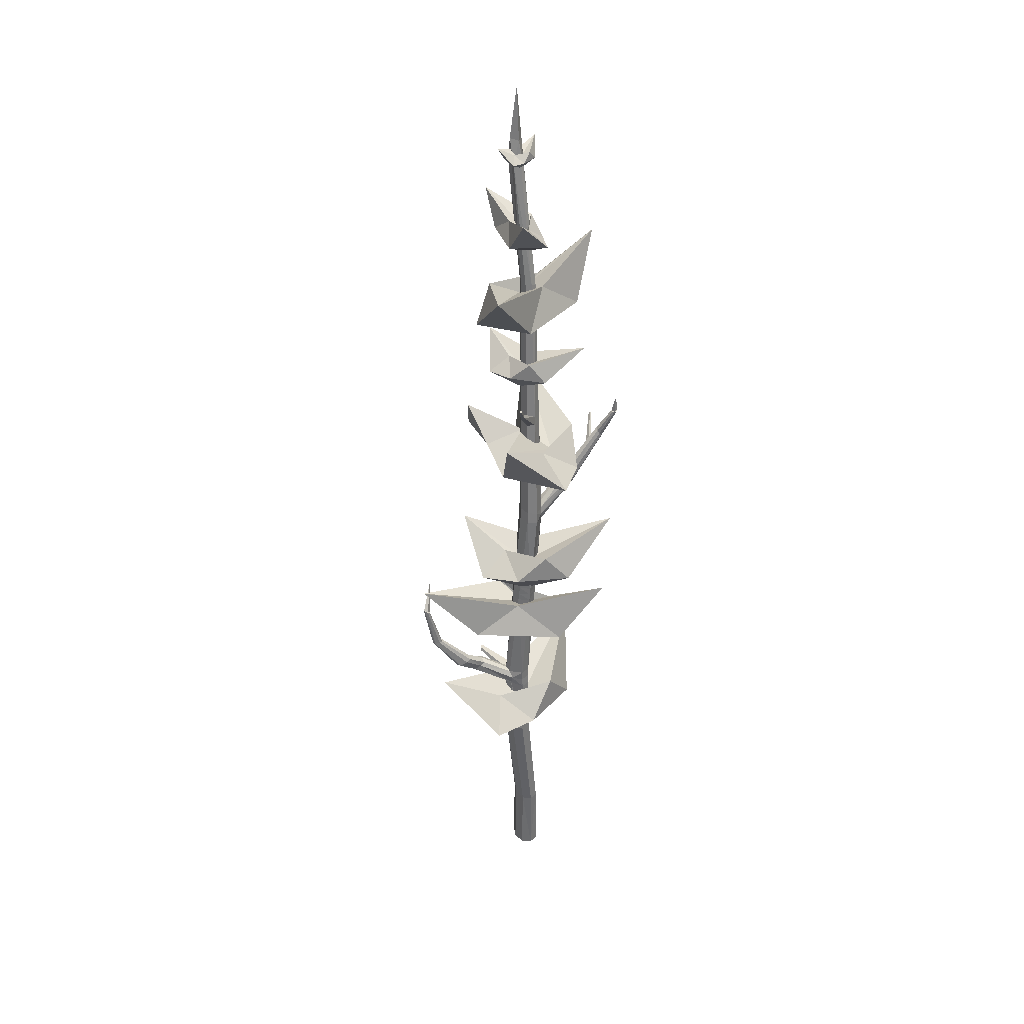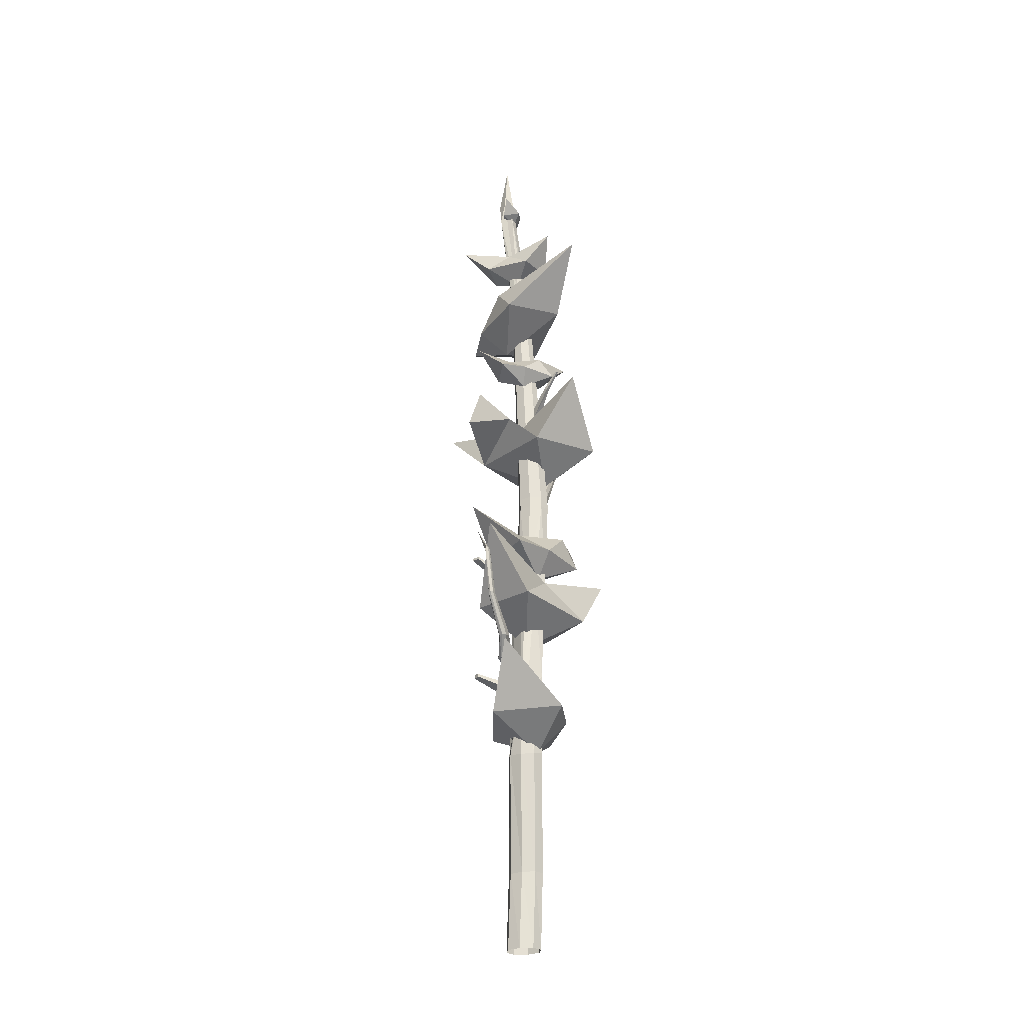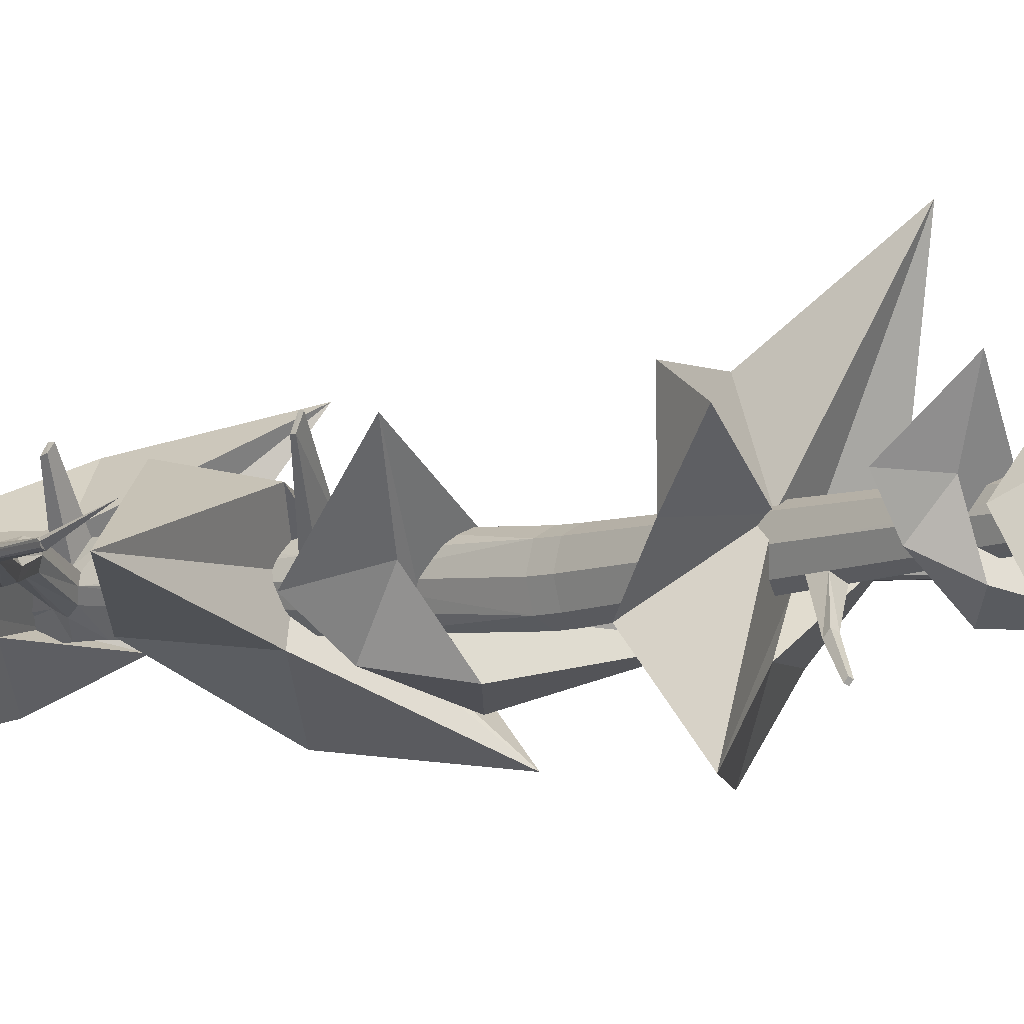
<metadata>
{"format":"obj","ext":"obj","renderer":"f3d","projection":"perspective","resolution":1024,"background":"white","views":[{"elev":33.9,"azim":157.5,"up":"+Y"},{"elev":-28.7,"azim":108.7,"up":"+Y"},{"elev":-3.8,"azim":138.3,"up":"+Z"}]}
</metadata>
<code>
o Tree2_Icosphere.009
v -0.2482 7.829 -0.3398
v -0.8722 8.262 0.301
v -0.5591 8.262 -0.6641
v -0.1201 8.262 -1.225
v 0.6332 8.262 -0.4915
v -0.05249 8.309 0.6623
v -0.693 8.736 -0.1249
v 0.03431 8.663 -0.6627
v 0.8463 9.157 -1.18
v 0.1068 8.754 -0.009129
v -0.5016 9.157 1.411
v -0.2482 8.492 -0.3398
v 0.7206 8.644 -0.04643
v 0.7641 8.69 0.6428
v 0.8581 9.136 0.4221
v 0.3894 2.892 -0.3281
v 0.1722 0.01257 -0.2265
v 0.3724 2.906 0.05462
v 0.1722 0.01257 0.1569
v 0.1081 2.962 -0.3436
v -0.1109 0.01257 -0.2265
v 0.0911 2.977 0.03915
v -0.1109 0.01257 0.1569
v 0.2206 13.18 0.2855
v 0.06663 13.18 0.2855
v 0.2206 13.18 0.07693
v 0.06663 13.18 0.07693
v 0.1755 7.228 -0.408
v 0.1755 7.228 -0.05093
v -0.08817 7.198 -0.3238
v -0.1018 7.225 -0.1199
v -0.164 0.01258 -0.03482
v 0.03066 0.01257 -0.2984
v 0.1777 1.133 -0.2678
v -0.07642 1.133 0.1156
v 0.1777 1.133 0.1156
v -0.07642 1.133 -0.2678
v 0.2286 2.944 0.1186
v 0.4337 2.886 -0.1338
v 0.03066 0.01258 0.2287
v 0.04687 2.983 -0.1551
v 0.252 2.924 -0.4076
v 0.2253 0.01257 -0.03482
v 0.1371 13.55 0.3348
v 0.2269 13.54 0.2112
v 0.0452 13.54 0.2129
v 0.135 13.53 0.08932
v 0.1103 11.31 -0.1265
v 0.397 3.893 -0.0903
v -0.05084 11.31 -0.1265
v 0.1163 3.87 0.03193
v 0.397 3.884 -0.2565
v 0.1103 11.31 0.09176
v 0.1163 3.87 -0.3481
v -0.05084 11.31 0.09176
v -0.1376 7.157 -0.2294
v 0.04365 7.228 0.01601
v 0.04365 7.228 -0.4749
v 0.2249 7.228 -0.2294
v 0.1396 11.33 -0.01585
v 0.05064 1.133 0.1874
v -0.1241 1.133 -0.07612
v 0.2254 1.133 -0.07612
v 0.05064 1.133 -0.3397
v 0.1201 14.31 0.2071
v 0.0292 11.33 -0.1654
v 0.0292 11.33 0.1337
v -0.08121 11.33 -0.01585
v 0.06371 3.87 -0.1581
v 0.2567 3.87 0.1032
v 0.2567 3.87 -0.4194
v 0.4496 3.87 -0.1581
v 0.401 4.118 -0.08228
v 0.1219 4.167 0.03067
v 0.4219 4.124 -0.2491
v 0.1219 4.167 -0.3473
v 0.06959 4.167 -0.1583
v 0.2615 4.167 0.1015
v 0.2615 4.167 -0.4181
v 0.4533 4.167 -0.1583
v 0.3788 4.019 -0.04995
v 0.1209 4.019 0.02883
v 0.06915 4.019 -0.1582
v 0.2591 4.019 0.09897
v 0.2591 4.019 -0.4154
v 0.3972 4.013 -0.3061
v 0.1209 4.019 -0.3452
v 0.9022 4.304 0.06749
v 0.9975 4.237 0.03616
v 0.9991 4.236 -0.09468
v 1.053 4.235 -0.02955
v 1.299 4.447 -0.09056
v 0.9022 4.304 -0.1267
v 0.8413 4.35 -0.1122
v 0.854 4.397 -0.02965
v 0.8257 4.361 0.0471
v 1.827 5.651 -0.03992
v 1.866 5.678 -0.04793
v 1.858 5.697 -0.0908
v 1.868 5.705 -0.06317
v 1.693 6.07 0.1283
v 1.815 5.679 -0.1036
v 1.789 5.662 -0.09977
v 1.775 5.66 -0.06498
v 1.792 5.636 -0.0479
v 1.186 4.517 -0.2017
v 1.119 4.547 -0.1788
v 1.124 4.59 -0.1024
v 1.197 4.486 -0.04947
v 1.293 4.468 -0.1934
v 1.112 4.528 -0.0512
v 1.346 4.475 -0.1423
v 1.713 4.993 -0.05858
v 1.586 5.045 -0.06748
v 1.736 5.02 -0.08719
v 1.639 5.021 -0.1298
v 1.594 5.025 -0.1173
v 1.647 4.994 -0.03608
v 1.709 5.011 -0.1219
v 1.59 5.004 -0.03923
v 0.1661 7.407 -0.4
v -0.09468 7.422 -0.3294
v 0.1661 7.407 -0.04689
v -0.09468 7.422 -0.1155
v 0.2149 7.408 -0.2234
v 0.03567 7.408 -0.4661
v 0.03567 7.408 0.01934
v -0.1436 7.494 -0.2234
v 0.1708 7.317 -0.04891
v -0.1141 7.317 -0.09604
v 0.1708 7.317 -0.404
v -0.09142 7.304 -0.3455
v 0.2199 7.318 -0.2264
v 0.03966 7.318 -0.4705
v 0.03966 7.318 0.01767
v -1.168 8.528 -0.1304
v -0.6323 7.783 -0.07266
v -0.6648 7.725 -0.1018
v -0.6974 7.708 -0.1953
v -0.6336 7.71 -0.2526
v -0.5816 7.773 -0.2537
v -0.5306 7.841 -0.2255
v -1.366 8.937 -0.2884
v -0.5429 7.902 -0.1436
v -0.5686 7.833 -0.0697
v -1.189 8.492 -0.1487
v -1.209 8.481 -0.2073
v -1.169 8.482 -0.2432
v -1.137 8.521 -0.2439
v -1.105 8.564 -0.2263
v -1.112 8.602 -0.1749
v -1.129 8.559 -0.1286
v -1.385 8.938 -0.307
v -1.385 8.949 -0.3427
v -1.365 8.933 -0.3606
v -1.336 8.929 -0.3514
v -1.31 8.924 -0.3312
v -1.355 9.2 -0.3489
v -1.305 8.936 -0.295
v -1.339 8.927 -0.279
v 0.2987 5.676 -0.3285
v 0.01688 5.683 -0.3355
v 0.2882 5.673 -0.06661
v 0.01004 5.696 -0.04462
v -0.03401 5.662 -0.1939
v 0.1526 5.697 0.05877
v 0.1526 5.697 -0.4465
v 0.3391 5.697 -0.1939
v 0.2799 5.912 -0.3406
v 0.000862 5.914 -0.3337
v 0.271 5.91 -0.06422
v -0.007021 5.929 -0.0561
v -0.0498 5.89 -0.1993
v 0.136 5.931 0.05225
v 0.136 5.931 -0.4508
v 0.3217 5.931 -0.1993
v 0.2796 5.791 -0.06541
v 0.001507 5.813 -0.05036
v -0.0419 5.776 -0.1966
v 0.1443 5.814 0.05551
v 0.1443 5.814 -0.4487
v 0.3304 5.814 -0.1966
v 0.2893 5.794 -0.3346
v 0.008868 5.798 -0.3346
v 0.7232 6.172 0.4676
v 0.726 6.133 0.4665
v 0.6803 6.18 0.579
v 0.6829 6.141 0.582
v 0.1435 8.983 -0.2895
v -0.07697 8.992 -0.2474
v 0.1845 8.994 -0.1396
v 0.03306 8.994 -0.3447
v 0.03306 8.994 0.06551
v -0.1184 9.045 -0.1396
v 0.1435 8.983 0.009103
v -0.07697 8.992 -0.03178
v 0.1415 9.129 -0.2793
v -0.07533 9.137 -0.2398
v 0.1817 9.141 -0.1318
v 0.03281 9.141 -0.3334
v 0.03281 9.141 0.0698
v -0.1161 9.189 -0.1318
v 0.1415 9.129 0.0143
v -0.07533 9.137 -0.02401
v 0.3343 9.341 -0.615
v 0.3804 9.331 -0.5938
v 0.3589 9.359 -0.5436
v 0.3134 9.369 -0.5641
v 0.4527 9.566 -0.8074
v 0.4802 9.56 -0.7948
v 0.4674 9.577 -0.7648
v 0.4402 9.583 -0.777
v -0.9429 8.394 -0.1656
v -0.9338 8.349 -0.226
v -0.9715 8.299 -0.2468
v -1.01 8.253 -0.246
v -1.057 8.251 -0.2038
v -1.009 8.306 -0.1132
v -1.033 8.264 -0.1347
v -0.9619 8.343 -0.111
v -0.9811 8.408 -0.2261
v -1.054 8.316 -0.2453
v -1.099 8.315 -0.2048
v -1.053 8.367 -0.118
v -1.008 8.403 -0.1159
v -0.9898 8.451 -0.1682
v -1.017 8.36 -0.246
v -1.076 8.327 -0.1386
v -1.248 8.51 0.4183
v -1.269 8.493 0.4174
v -1.288 8.521 0.4153
v -1.268 8.536 0.4162
v 0.6634 4.183 0.4923
v 0.6704 4.135 0.4768
v 0.6164 4.126 0.5512
v 0.6173 4.183 0.5496
v 0.1154 4.776 -0.1266
v 0.839 5.21 0.3991
v -0.161 5.21 0.2275
v -0.7791 5.21 -0.1266
v -0.161 5.21 -0.9773
v 1.079 5.256 -0.4639
v 0.3917 5.684 0.2827
v -0.2447 5.61 -0.36
v -0.8734 6.104 -1.089
v 0.3917 5.701 -0.5254
v 1.884 6.104 -0.1266
v 0.1154 5.439 -0.1266
v 0.1777 5.905 -0.3474
v -0.3747 6.26 -0.828
v 0.4285 6.26 -0.6164
v 0.9071 6.26 -0.2834
v 0.3422 6.26 0.366
v -0.6323 6.298 -0.1414
v -0.01836 6.648 -0.701
v 0.4546 6.588 -0.1313
v 0.915 6.992 0.5085
v -0.07624 6.663 -0.04207
v -1.265 6.992 -0.4741
v 0.1777 6.448 -0.3474
v 0.1744 9.604 -0.1149
v -0.03783 9.841 -0.5539
v 0.3984 9.841 -0.2139
v 0.604 9.841 0.1155
v 0.08798 9.841 0.3649
v -0.3755 9.866 -0.2012
v 0.147 10.1 -0.3828
v 0.2872 10.06 0.08995
v 0.4013 10.33 0.6023
v -0.06115 10.11 0.005412
v -0.6753 10.33 -0.5706
v 0.1744 9.966 -0.1149
v 0.06546 10.38 0.2247
v 0.8973 10.82 -0.104
v 0.2161 10.82 0.6479
v -0.4143 10.82 0.9796
v -0.8007 10.82 0.001731
v 0.2977 10.86 -0.7696
v 0.5592 11.29 0.211
v -0.3246 11.22 0.4034
v -1.277 11.71 0.5428
v -0.1228 11.31 -0.2224
v 1.014 11.71 -1.268
v 0.06546 11.05 0.2247
v 0.03379 11.81 0.03157
v -0.1168 12.04 0.4856
v -0.1915 12.04 -0.05189
v -0.1112 12.04 -0.4243
v 0.4226 12.04 -0.2472
v 0.362 12.06 0.4681
v -0.13 12.29 0.2388
v 0.09437 12.25 -0.1898
v 0.3642 12.52 -0.6285
v 0.2818 12.3 0.1078
v 0.3206 12.52 0.9331
v 0.03379 12.16 0.03157
v 0.1056 13.11 0.08498
v -0.127 13.23 0.1082
v 0.098 13.23 -0.03217
v 0.2802 13.23 -0.0705
v 0.3074 13.23 0.2029
v -0.02382 13.24 0.3183
v -0.01947 13.35 0.05314
v 0.2165 13.33 0.06794
v 0.4659 13.46 0.101
v 0.121 13.36 0.2108
v -0.2395 13.46 0.3924
v 0.1056 13.29 0.08498
v 0.2339 2.945 -0.3386
v -0.6561 3.379 -0.2499
v 0.2047 3.379 -0.7869
v 0.9018 3.379 -0.9336
v 1.006 3.379 0.1127
v -0.2614 3.425 0.5542
v -0.2448 3.853 -0.4605
v 0.658 3.779 -0.4038
v 1.613 4.273 -0.2773
v 0.2927 3.871 0.1429
v -1.087 4.273 0.8378
v 0.2339 3.609 -0.3386
f 1 2 3
f 2 1 6
f 1 3 4
f 1 4 5
f 1 5 6
f 2 6 11
f 3 2 7
f 4 3 8
f 5 4 9
f 10 13 5
f 2 11 7
f 3 7 8
f 4 8 9
f 5 9 10
f 6 10 11
f 7 11 12
f 8 7 12
f 9 8 12
f 10 9 12
f 11 10 12
f 14 13 15
f 10 14 15
f 6 13 14
f 199 53 203
f 199 48 60
f 60 26 45
f 60 24 53
f 19 61 40
f 18 61 36
f 38 35 61
f 40 35 23
f 35 32 23
f 22 62 35
f 41 37 62
f 62 21 32
f 17 63 43
f 34 39 63
f 63 18 36
f 43 36 19
f 37 33 21
f 37 42 64
f 64 16 34
f 33 34 17
f 47 45 26
f 47 46 65
f 46 44 65
f 45 44 24
f 200 48 197
f 200 50 66
f 66 27 47
f 66 26 48
f 201 55 204
f 201 53 67
f 67 24 44
f 67 25 55
f 202 50 198
f 202 55 68
f 68 25 46
f 68 27 50
f 41 54 20
f 41 51 69
f 172 56 173
f 170 56 30
f 22 70 51
f 38 49 70
f 174 29 57
f 172 57 31
f 42 52 16
f 20 71 42
f 175 30 58
f 175 28 169
f 18 72 49
f 16 72 39
f 176 28 59
f 176 29 171
f 81 89 88
f 80 96 95
f 86 79 75
f 85 76 79
f 84 74 82
f 81 78 84
f 87 77 76
f 82 77 83
f 69 82 83
f 69 87 54
f 84 235 236
f 70 82 51
f 71 87 85
f 71 86 52
f 73 88 96
f 72 90 91
f 119 102 99
f 113 97 118
f 116 103 102
f 114 103 117
f 75 93 86
f 52 93 90
f 80 94 75
f 72 89 49
f 97 104 105
f 102 104 101
f 100 102 101
f 100 97 98
f 118 105 120
f 114 105 104
f 115 98 113
f 115 99 100
f 91 110 112
f 91 92 89
f 95 111 108
f 88 111 96
f 95 107 94
f 93 107 106
f 89 109 88
f 90 106 110
f 112 119 115
f 112 113 92
f 108 120 114
f 109 120 111
f 108 117 107
f 106 117 116
f 92 118 109
f 110 116 119
f 122 141 142
f 130 138 31
f 135 123 127
f 130 127 124
f 132 126 134
f 134 121 131
f 133 121 125
f 129 125 123
f 29 133 129
f 59 131 133
f 58 131 28
f 58 132 134
f 57 130 31
f 57 129 135
f 56 140 30
f 128 142 144
f 224 146 228
f 223 148 222
f 226 150 151
f 227 148 149
f 132 140 141
f 128 145 124
f 31 139 56
f 124 137 130
f 148 156 149
f 147 153 154
f 149 157 150
f 151 160 152
f 225 136 224
f 226 152 225
f 221 149 150
f 223 146 147
f 143 159 158
f 156 159 157
f 154 156 155
f 154 143 158
f 151 157 159
f 147 155 148
f 146 143 153
f 136 160 143
f 80 163 73
f 80 161 168
f 79 161 75
f 76 167 79
f 74 166 164
f 78 163 166
f 76 165 162
f 74 165 77
f 182 171 177
f 182 169 176
f 181 169 183
f 181 170 175
f 178 174 172
f 180 171 174
f 184 173 170
f 178 173 179
f 164 179 165
f 162 179 184
f 177 186 163
f 164 180 178
f 167 184 181
f 167 183 161
f 168 183 182
f 168 177 163
f 188 185 187
f 166 186 188
f 180 185 177
f 180 188 187
f 128 196 194
f 128 190 122
f 127 195 193
f 127 196 124
f 122 192 126
f 126 189 121
f 125 189 191
f 123 191 195
f 194 204 202
f 194 198 190
f 193 203 201
f 193 204 196
f 190 200 192
f 200 205 192
f 191 197 199
f 191 203 195
f 205 210 206
f 189 205 206
f 197 208 200
f 197 206 207
f 209 211 210
f 208 211 212
f 206 211 207
f 205 212 209
f 139 219 217
f 142 215 214
f 144 220 145
f 145 218 137
f 141 216 215
f 144 214 213
f 139 216 140
f 137 219 138
f 217 228 223
f 214 227 221
f 213 225 220
f 218 229 230
f 215 222 227
f 213 221 226
f 217 222 216
f 218 228 219
f 229 231 230
f 225 229 220
f 224 232 225
f 224 230 231
f 235 233 236
f 70 234 235
f 84 233 81
f 81 234 49
f 237 238 239
f 238 237 242
f 237 239 240
f 237 240 241
f 237 241 242
f 238 242 247
f 239 238 243
f 240 239 244
f 241 240 245
f 242 241 246
f 238 247 243
f 239 243 244
f 240 244 245
f 241 245 246
f 242 246 247
f 243 247 248
f 244 243 248
f 245 244 248
f 246 245 248
f 247 246 248
f 249 250 251
f 250 249 254
f 249 251 252
f 249 252 253
f 249 253 254
f 250 254 259
f 251 250 255
f 252 251 256
f 253 252 257
f 254 253 258
f 250 259 255
f 251 255 256
f 252 256 257
f 253 257 258
f 254 258 259
f 255 259 260
f 256 255 260
f 257 256 260
f 258 257 260
f 259 258 260
f 261 262 263
f 262 261 266
f 261 263 264
f 261 264 265
f 261 265 266
f 262 266 271
f 263 262 267
f 264 263 268
f 265 264 269
f 266 265 270
f 262 271 267
f 263 267 268
f 264 268 269
f 265 269 270
f 266 270 271
f 267 271 272
f 268 267 272
f 269 268 272
f 270 269 272
f 271 270 272
f 273 274 275
f 274 273 278
f 273 275 276
f 273 276 277
f 273 277 278
f 274 278 283
f 275 274 279
f 276 275 280
f 277 276 281
f 278 277 282
f 274 283 279
f 275 279 280
f 276 280 281
f 277 281 282
f 278 282 283
f 279 283 284
f 280 279 284
f 281 280 284
f 282 281 284
f 283 282 284
f 285 286 287
f 286 285 290
f 285 287 288
f 285 288 289
f 285 289 290
f 286 290 295
f 287 286 291
f 288 287 292
f 289 288 293
f 290 289 294
f 286 295 291
f 287 291 292
f 288 292 293
f 289 293 294
f 290 294 295
f 291 295 296
f 292 291 296
f 293 292 296
f 294 293 296
f 295 294 296
f 297 298 299
f 298 297 302
f 297 299 300
f 297 300 301
f 297 301 302
f 298 302 307
f 299 298 303
f 300 299 304
f 301 300 305
f 302 301 306
f 298 307 303
f 299 303 304
f 300 304 305
f 301 305 306
f 302 306 307
f 303 307 308
f 304 303 308
f 305 304 308
f 306 305 308
f 307 306 308
f 309 310 311
f 310 309 314
f 309 311 312
f 309 312 313
f 309 313 314
f 310 314 319
f 311 310 315
f 312 311 316
f 313 312 317
f 314 313 318
f 310 319 315
f 311 315 316
f 312 316 317
f 313 317 318
f 314 318 319
f 315 319 320
f 316 315 320
f 317 316 320
f 318 317 320
f 319 318 320
f 10 15 13
f 10 6 14
f 6 5 13
f 199 60 53
f 199 197 48
f 60 48 26
f 60 45 24
f 19 36 61
f 18 38 61
f 38 22 35
f 40 61 35
f 35 62 32
f 22 41 62
f 41 20 37
f 62 37 21
f 17 34 63
f 34 16 39
f 63 39 18
f 43 63 36
f 37 64 33
f 37 20 42
f 64 42 16
f 33 64 34
f 47 65 45
f 47 27 46
f 46 25 44
f 45 65 44
f 200 66 48
f 200 198 50
f 66 50 27
f 66 47 26
f 201 67 55
f 201 203 53
f 67 53 24
f 67 44 25
f 202 68 50
f 202 204 55
f 68 55 25
f 68 46 27
f 41 69 54
f 41 22 51
f 172 31 56
f 170 173 56
f 22 38 70
f 38 18 49
f 174 171 29
f 172 174 57
f 42 71 52
f 20 54 71
f 175 170 30
f 175 58 28
f 18 39 72
f 16 52 72
f 176 169 28
f 176 59 29
f 81 49 89
f 80 73 96
f 86 85 79
f 85 87 76
f 84 78 74
f 81 73 78
f 87 83 77
f 82 74 77
f 69 51 82
f 69 83 87
f 84 70 235
f 70 84 82
f 71 54 87
f 71 85 86
f 73 81 88
f 72 52 90
f 119 116 102
f 113 98 97
f 116 117 103
f 114 104 103
f 75 94 93
f 52 86 93
f 80 95 94
f 72 91 89
f 97 101 104
f 102 103 104
f 100 99 102
f 100 101 97
f 118 97 105
f 114 120 105
f 115 100 98
f 115 119 99
f 91 90 110
f 91 112 92
f 95 96 111
f 88 109 111
f 95 108 107
f 93 94 107
f 89 92 109
f 90 93 106
f 112 110 119
f 112 115 113
f 108 111 120
f 109 118 120
f 108 114 117
f 106 107 117
f 92 113 118
f 110 106 116
f 122 132 141
f 130 137 138
f 135 129 123
f 130 135 127
f 132 122 126
f 134 126 121
f 133 131 121
f 129 133 125
f 29 59 133
f 59 28 131
f 58 134 131
f 58 30 132
f 57 135 130
f 57 29 129
f 56 139 140
f 128 122 142
f 224 136 146
f 223 147 148
f 226 221 150
f 227 222 148
f 132 30 140
f 128 144 145
f 31 138 139
f 124 145 137
f 148 155 156
f 147 146 153
f 149 156 157
f 151 159 160
f 225 152 136
f 226 151 152
f 221 227 149
f 223 228 146
f 143 160 159
f 156 158 159
f 154 158 156
f 154 153 143
f 151 150 157
f 147 154 155
f 146 136 143
f 136 152 160
f 80 168 163
f 80 75 161
f 79 167 161
f 76 162 167
f 74 78 166
f 78 73 163
f 76 77 165
f 74 164 165
f 182 176 171
f 182 183 169
f 181 175 169
f 181 184 170
f 178 180 174
f 180 177 171
f 184 179 173
f 178 172 173
f 164 178 179
f 162 165 179
f 177 185 186
f 164 166 180
f 167 162 184
f 167 181 183
f 168 161 183
f 168 182 177
f 188 186 185
f 166 163 186
f 180 187 185
f 180 166 188
f 128 124 196
f 128 194 190
f 127 123 195
f 127 193 196
f 122 190 192
f 126 192 189
f 125 121 189
f 123 125 191
f 194 196 204
f 194 202 198
f 193 195 203
f 193 201 204
f 190 198 200
f 200 208 205
f 191 189 197
f 191 199 203
f 205 209 210
f 189 192 205
f 197 207 208
f 197 189 206
f 209 212 211
f 208 207 211
f 206 210 211
f 205 208 212
f 139 138 219
f 142 141 215
f 144 213 220
f 145 220 218
f 141 140 216
f 144 142 214
f 139 217 216
f 137 218 219
f 217 219 228
f 214 215 227
f 213 226 225
f 218 220 229
f 215 216 222
f 213 214 221
f 217 223 222
f 218 224 228
f 229 232 231
f 225 232 229
f 224 231 232
f 224 218 230
f 235 234 233
f 70 49 234
f 84 236 233
f 81 233 234

</code>
